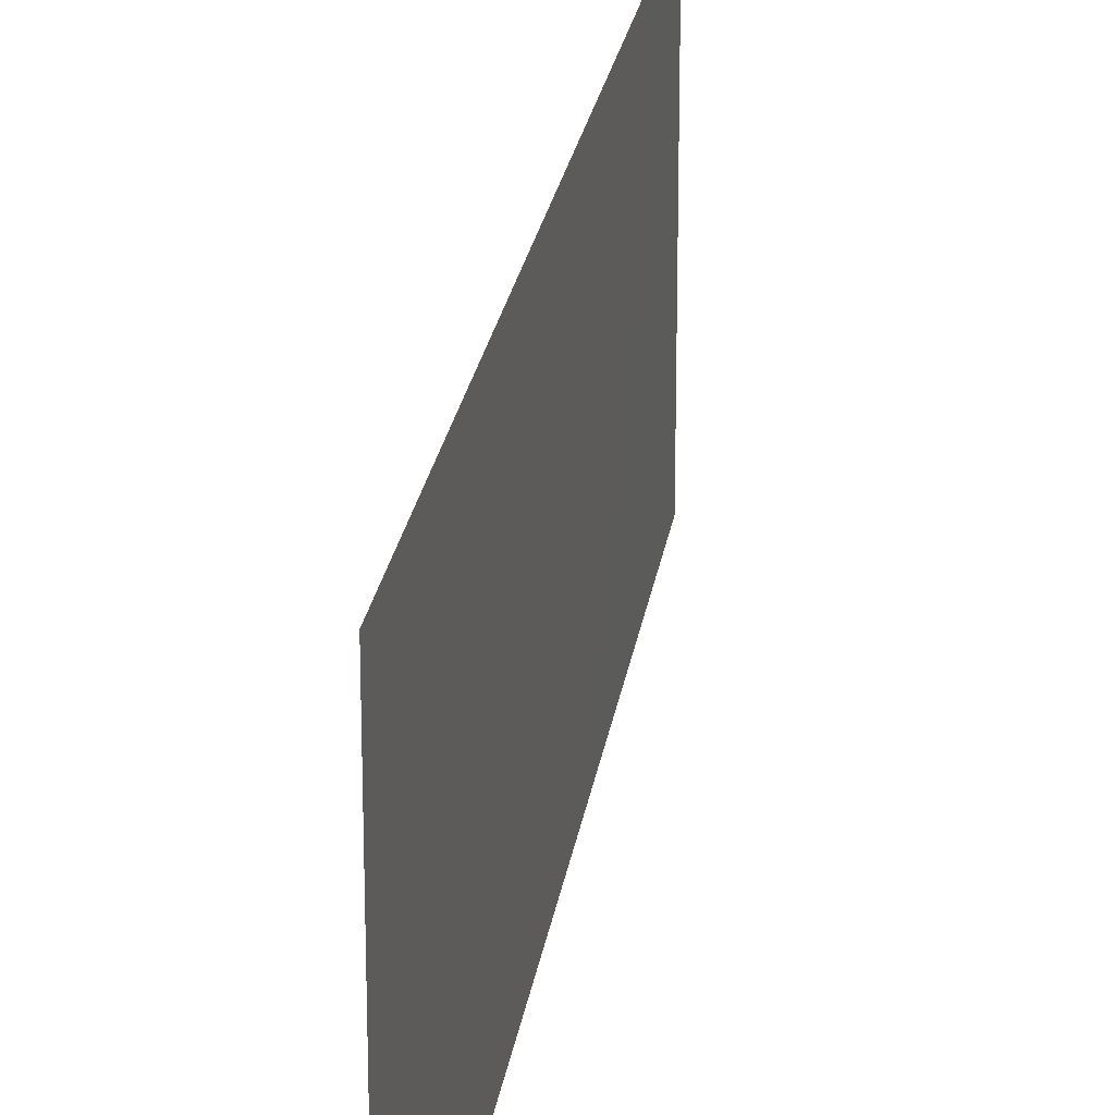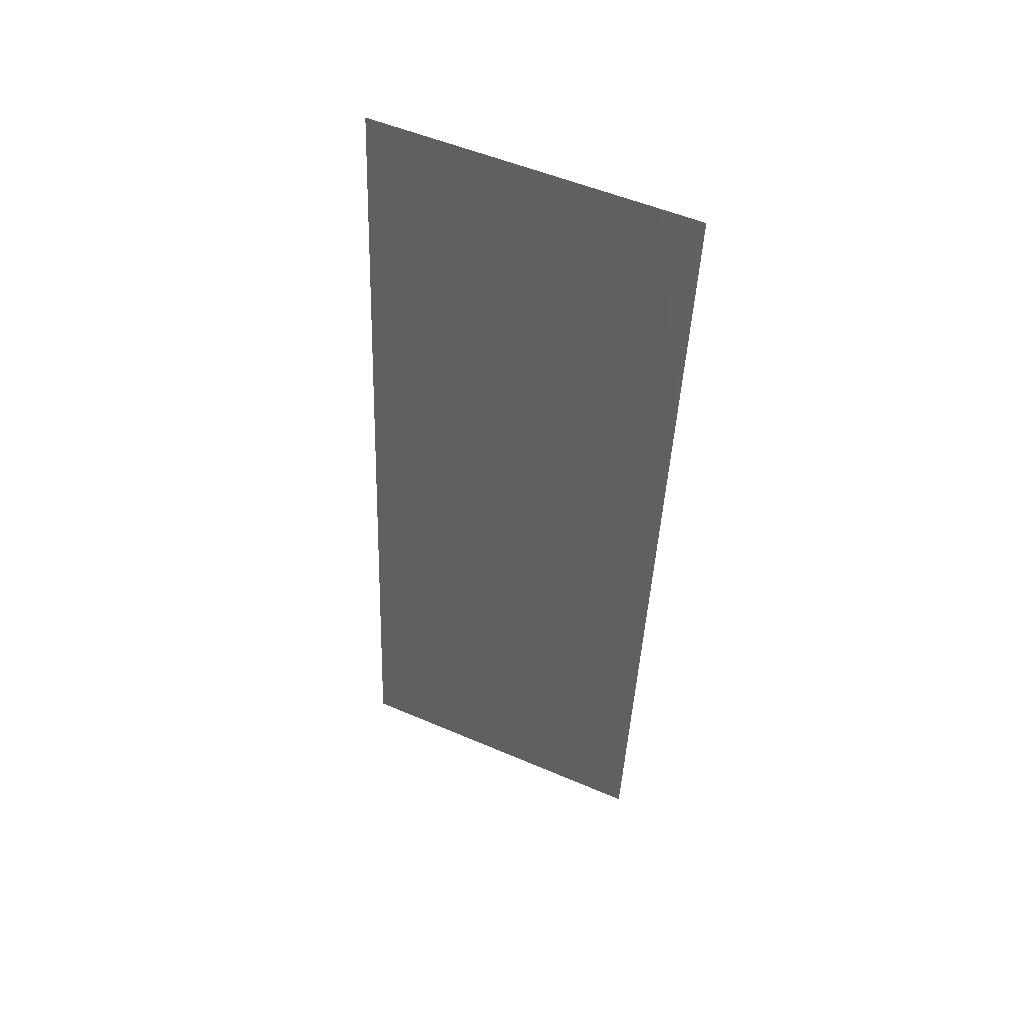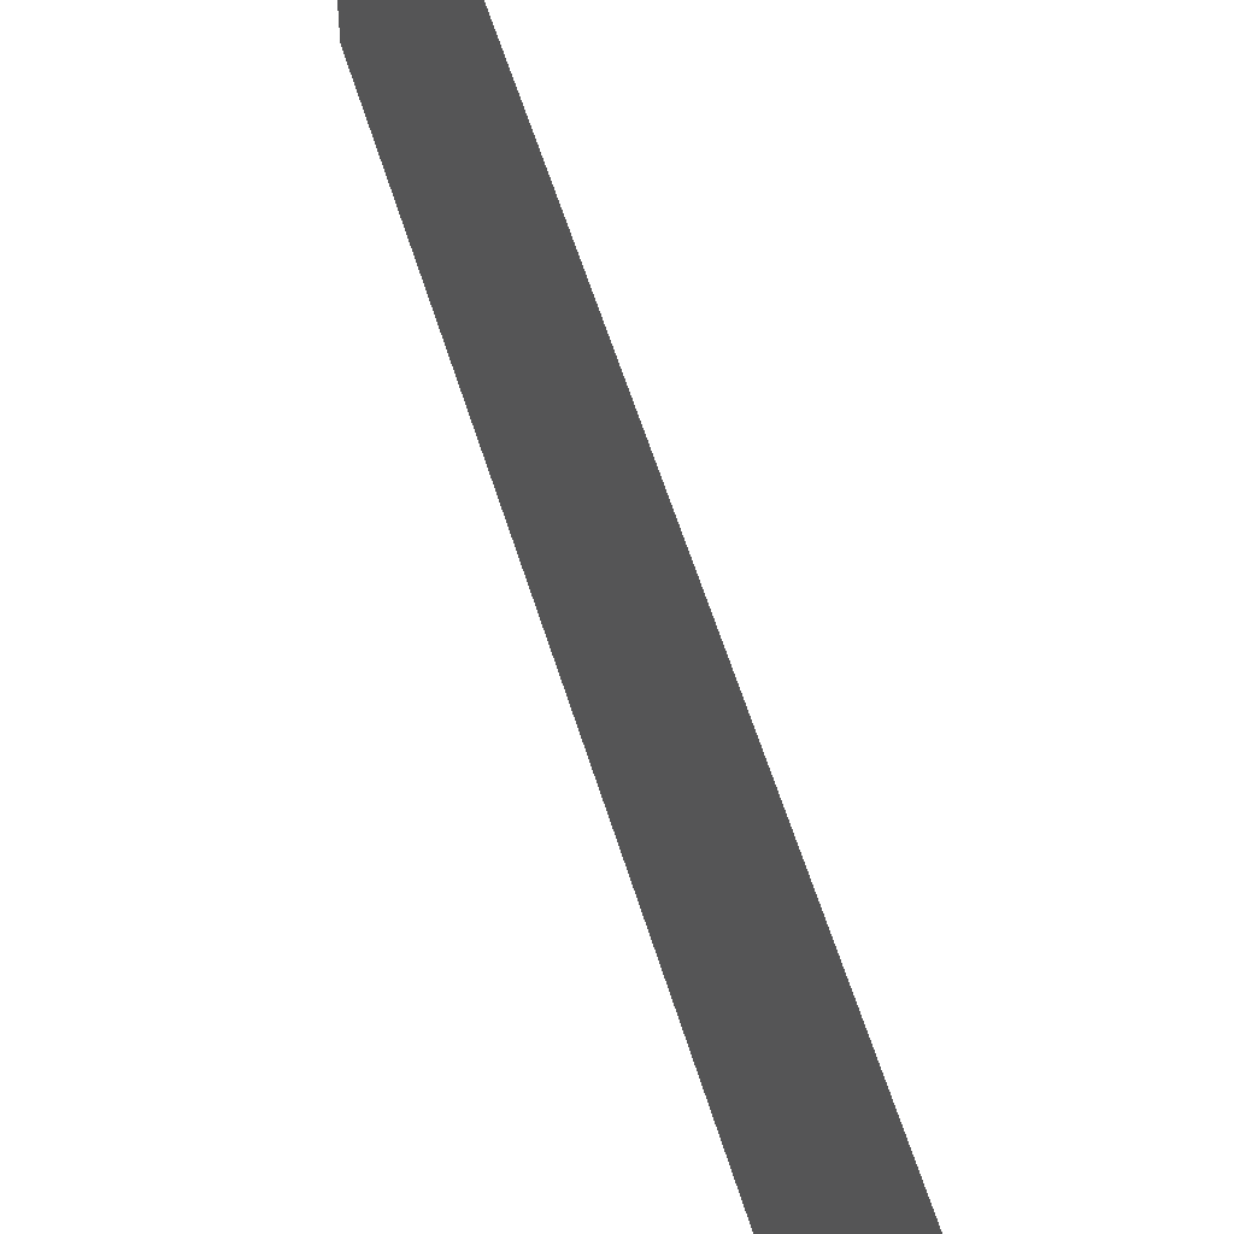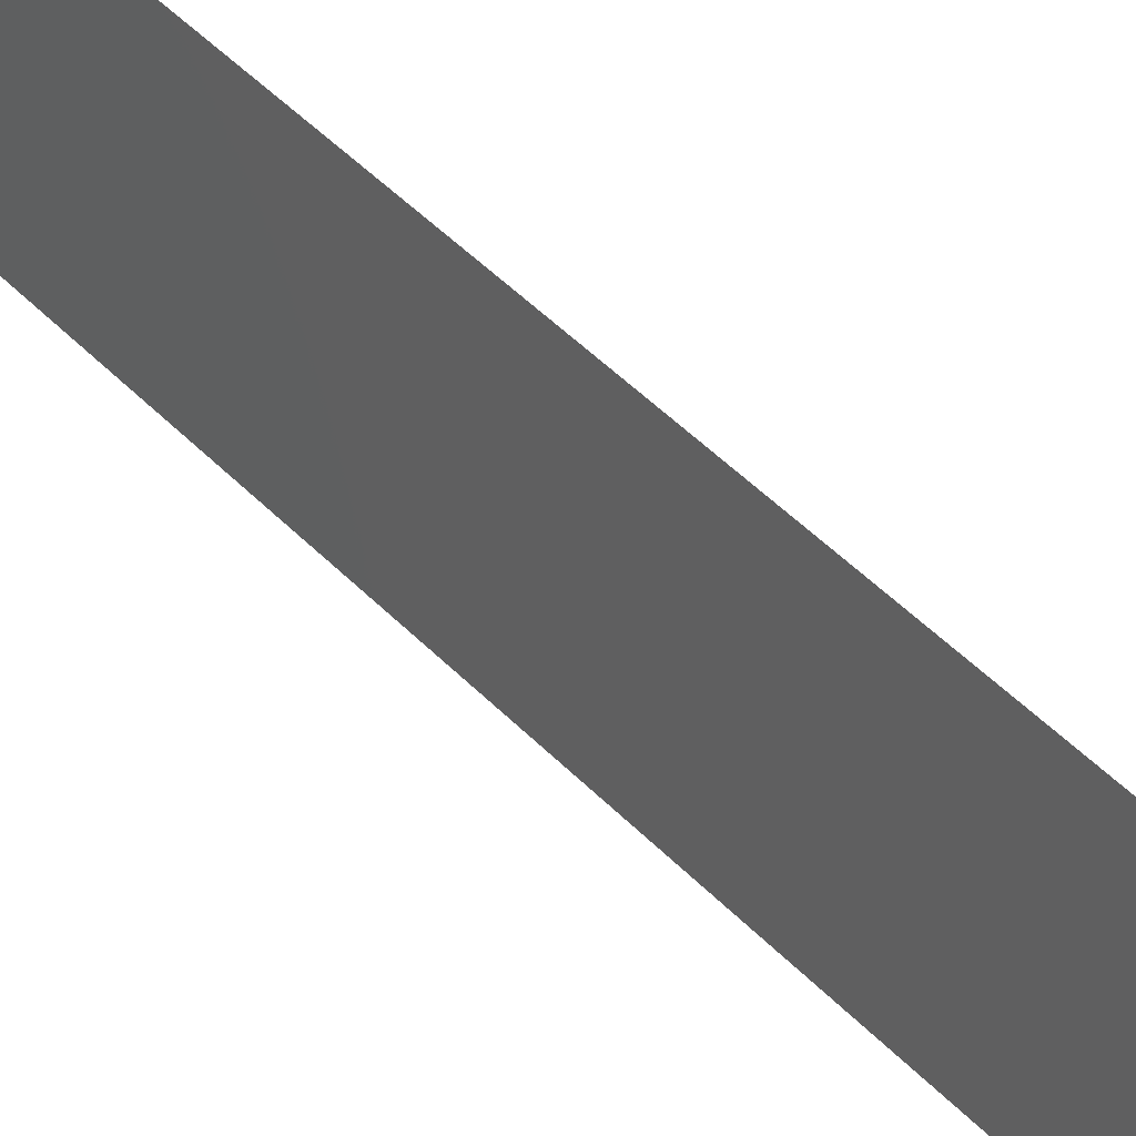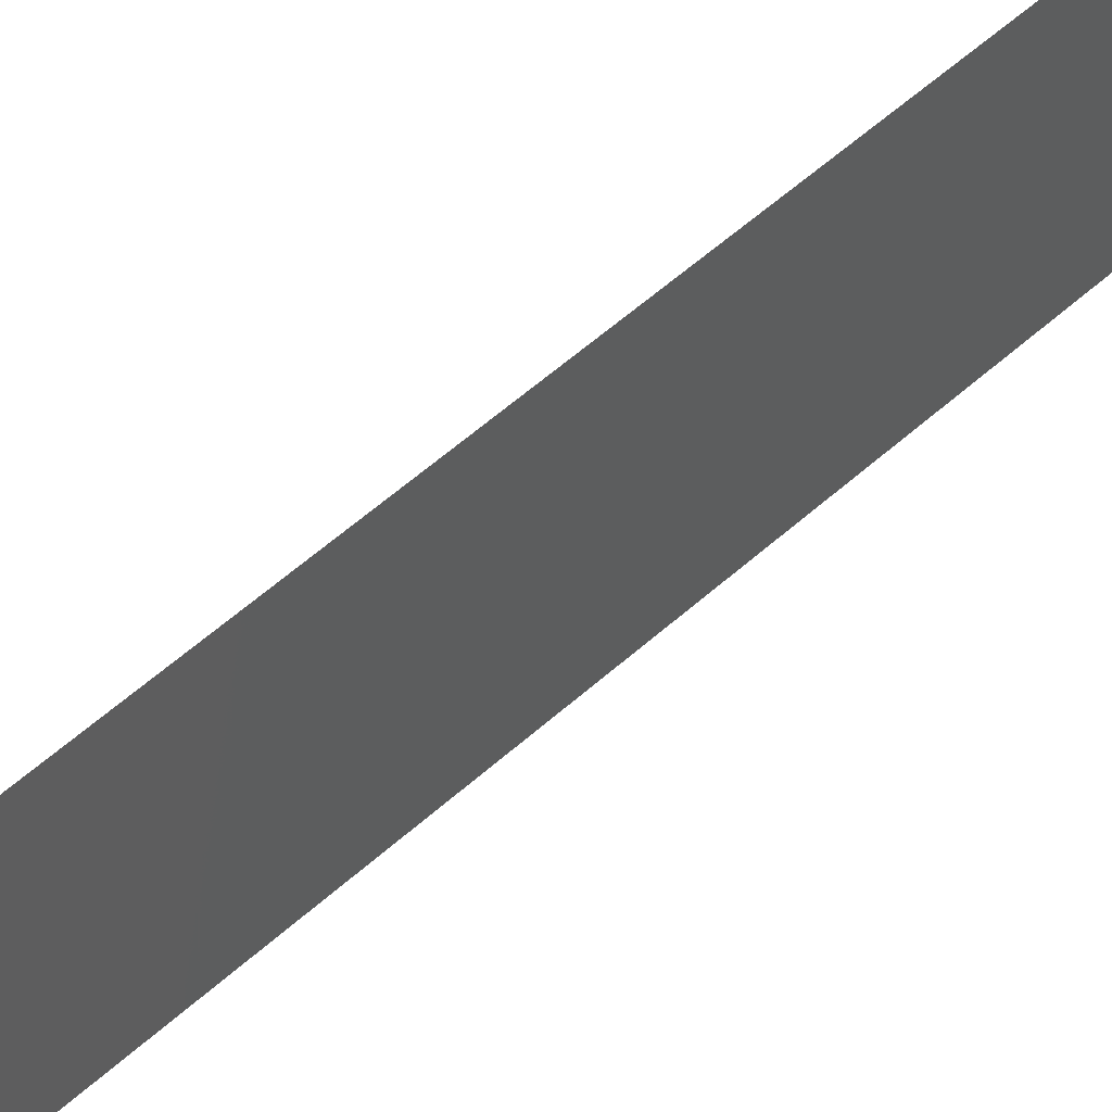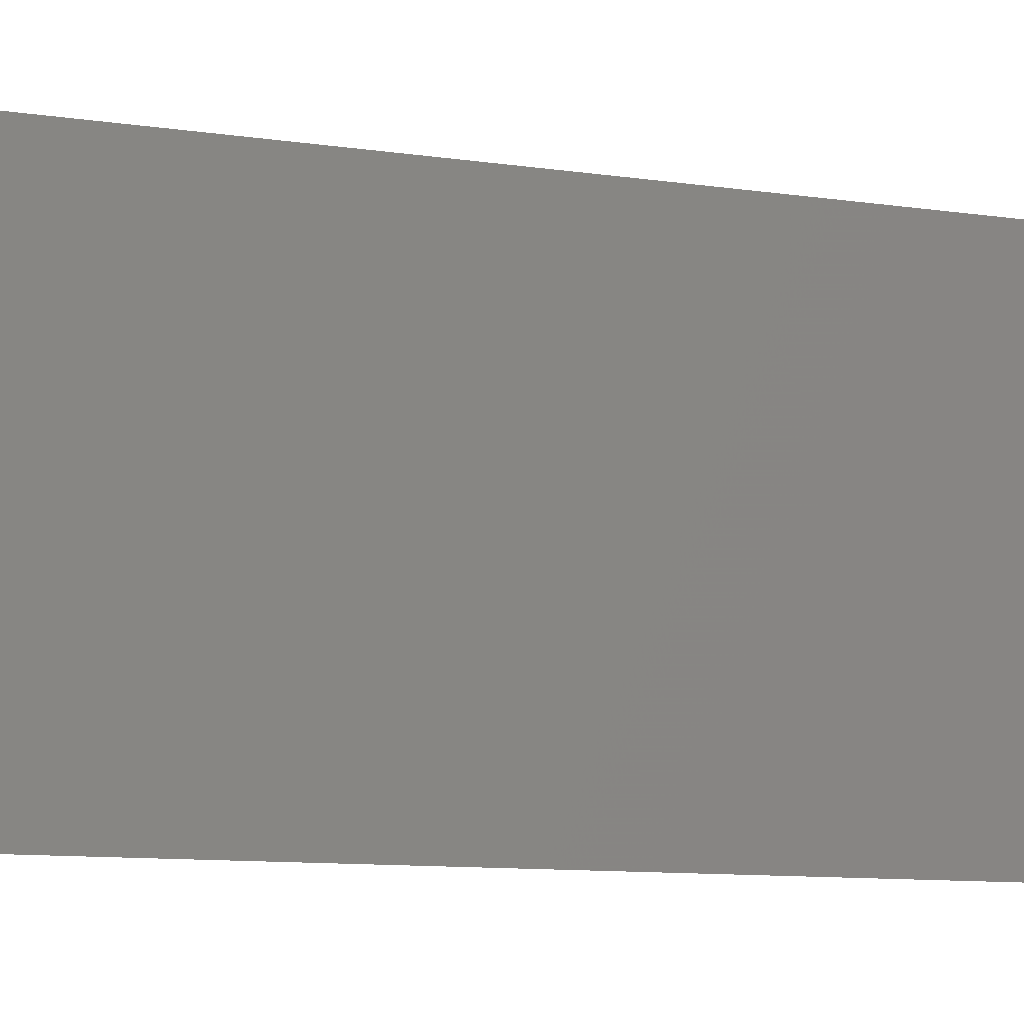
<metadata>
{"format":"stl","ext":"stl","renderer":"f3d","projection":"perspective","resolution":1024,"background":"white","views":[{"elev":23.0,"azim":-166.9,"up":"+Z"},{"elev":52.5,"azim":114.8,"up":"+Y"},{"elev":55.9,"azim":-11.4,"up":"+Z"},{"elev":56.7,"azim":-39.6,"up":"+Z"},{"elev":63.6,"azim":54.0,"up":"+Z"},{"elev":-8.6,"azim":-109.2,"up":"+Z"}]}
</metadata>
<code>
# stl→obj: 21 verts, 26 faces
v 0.004101 0.04359 0
v 0.004485 0.0393 0.01051
v 0.005076 0.03269 0
v 0.007025 0.0109 0.02
v 0.006642 0.01519 0.009631
v 0.006051 0.0218 0.02
v 0.005563 0.02724 0.01002
v 0.006051 0.0218 0
v 0.008 0 0.01
v 0.007326 0.007537 0.01229
v 0.008 0 0.02
v 0.003126 0.05449 0.01
v 0.003801 0.04695 0.007717
v 0.003126 0.05449 0
v 0.005076 0.03269 0.02
v 0.007025 0.0109 0
v 0.004101 0.04359 0.02
v 0.007454 0.006099 0.005707
v 0.003672 0.04839 0.01431
v 0.003126 0.05449 0.02
v 0.008 0 0
f 1 2 3
f 4 5 6
f 2 7 3
f 3 7 8
f 5 7 6
f 8 7 5
f 9 10 11
f 12 13 14
f 11 10 4
f 14 13 1
f 6 7 15
f 15 7 2
f 8 5 16
f 15 2 17
f 5 18 16
f 2 19 17
f 10 18 5
f 13 19 2
f 1 13 2
f 4 10 5
f 17 19 20
f 16 18 21
f 20 19 12
f 21 18 9
f 12 19 13
f 9 18 10

</code>
